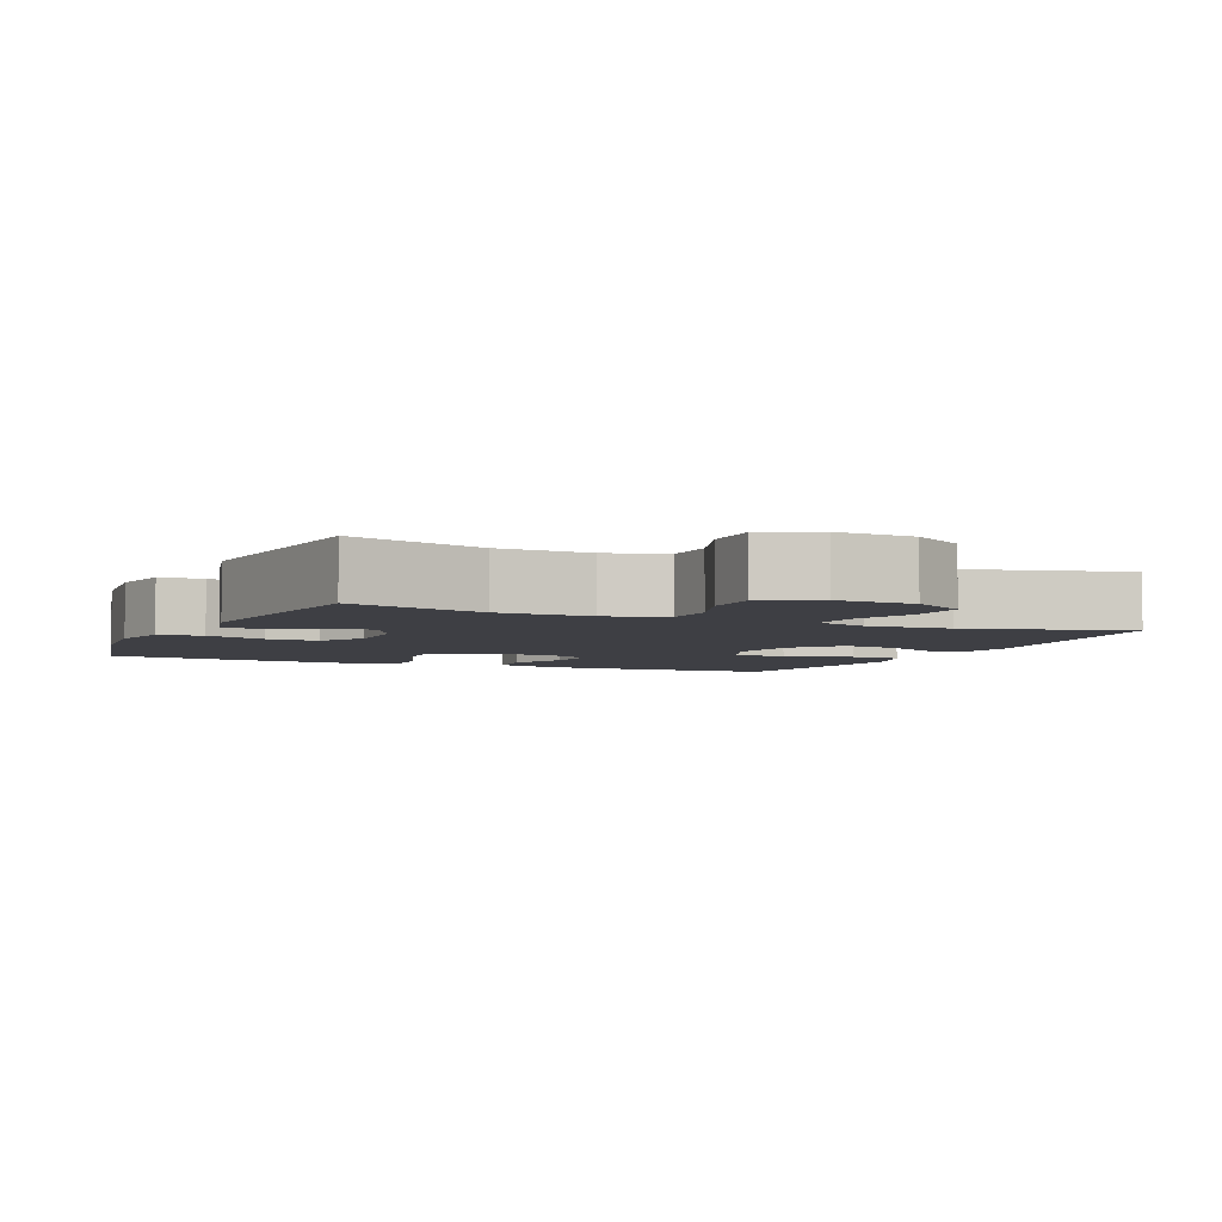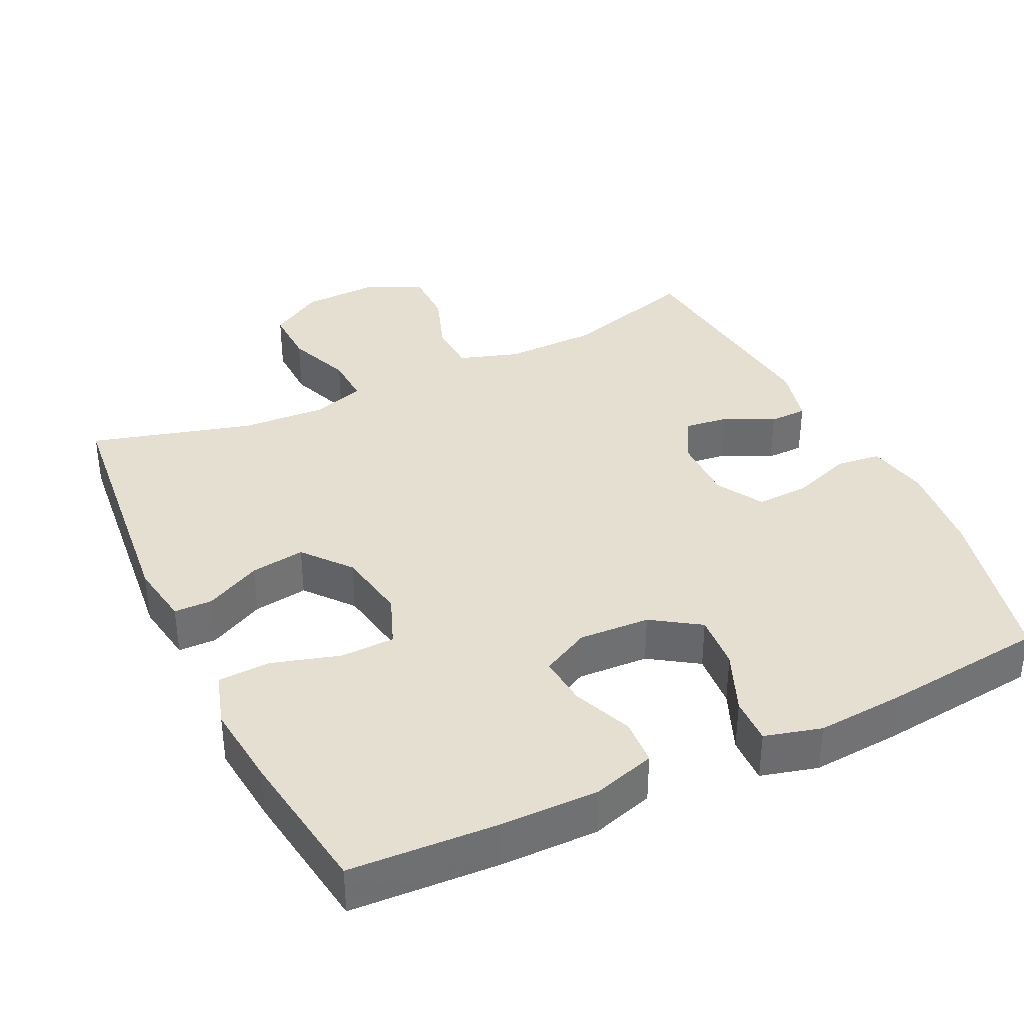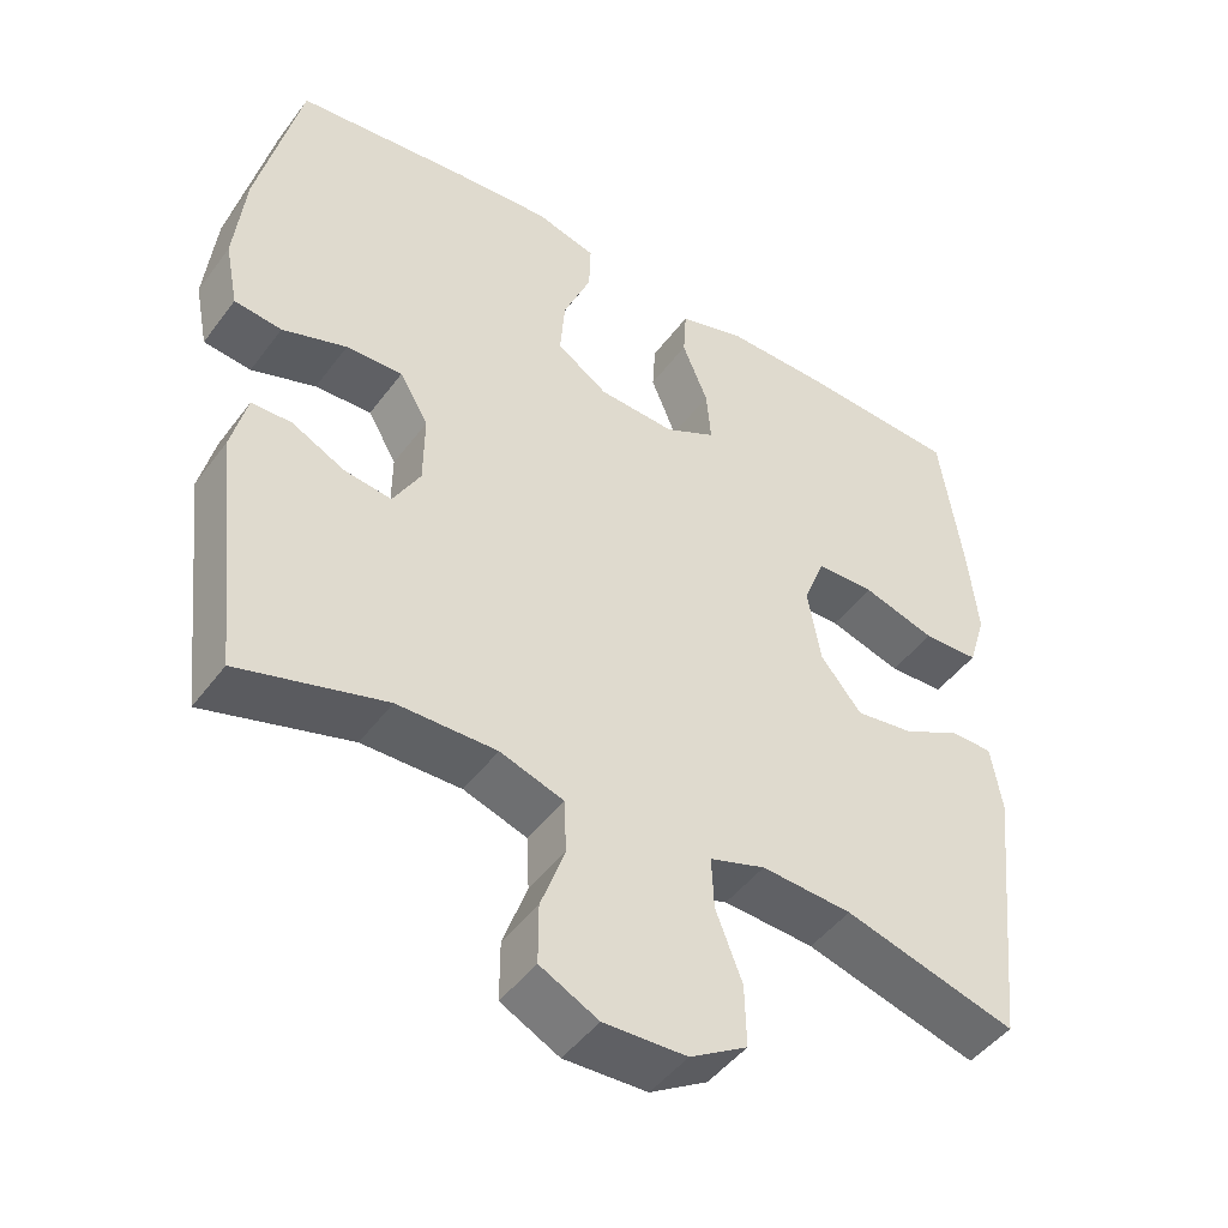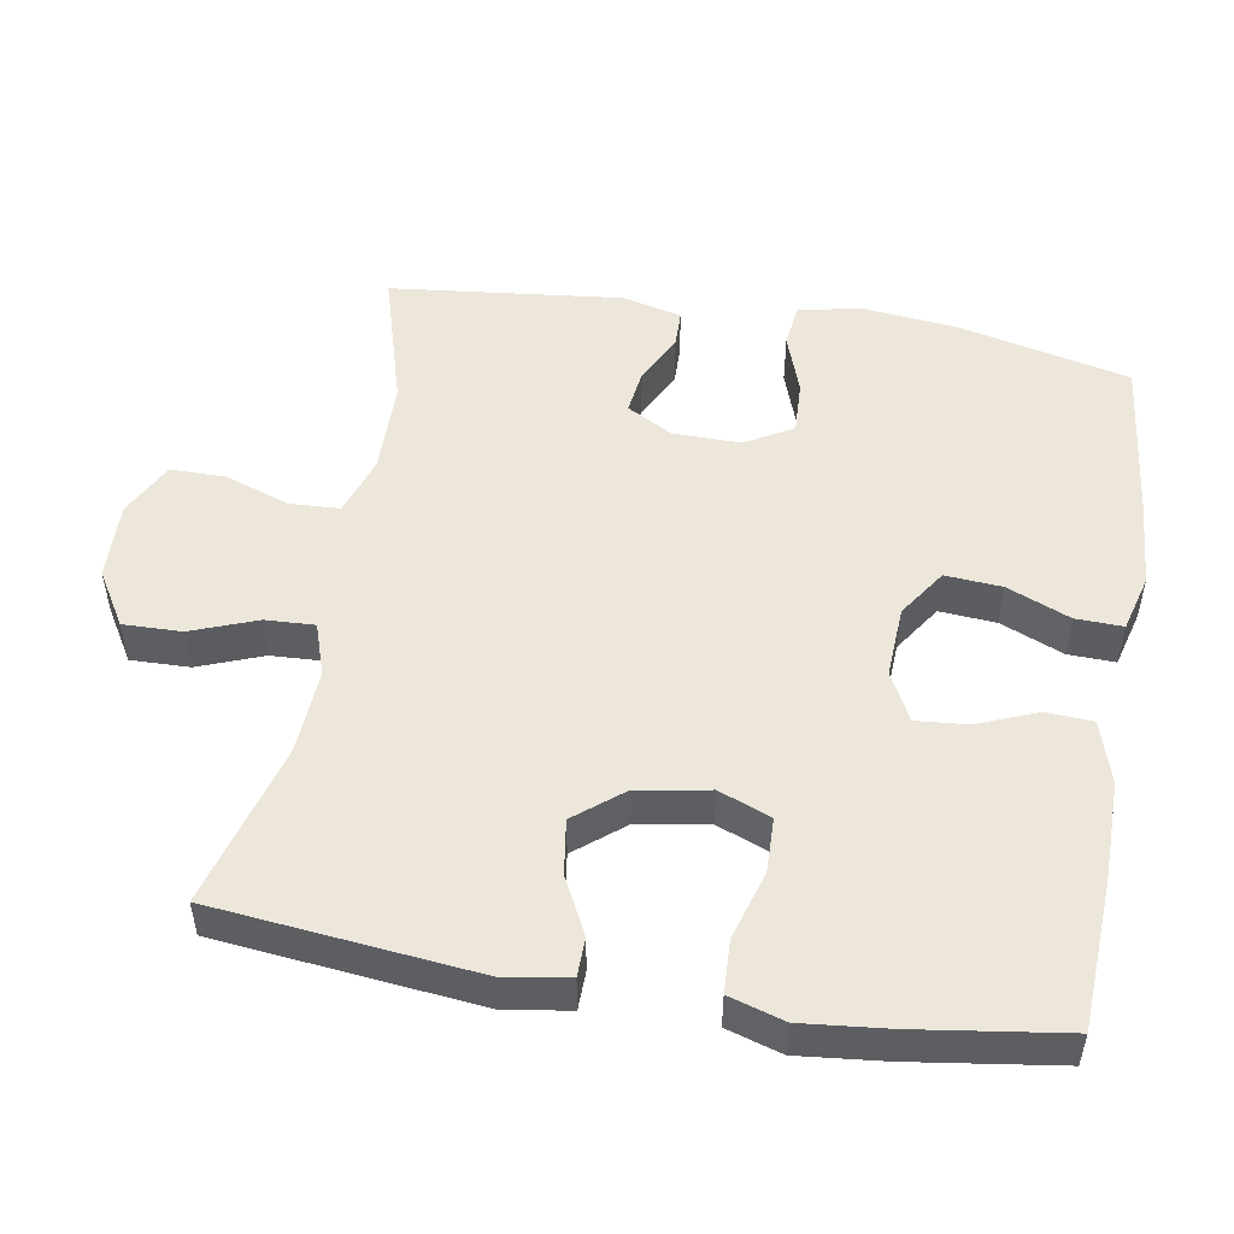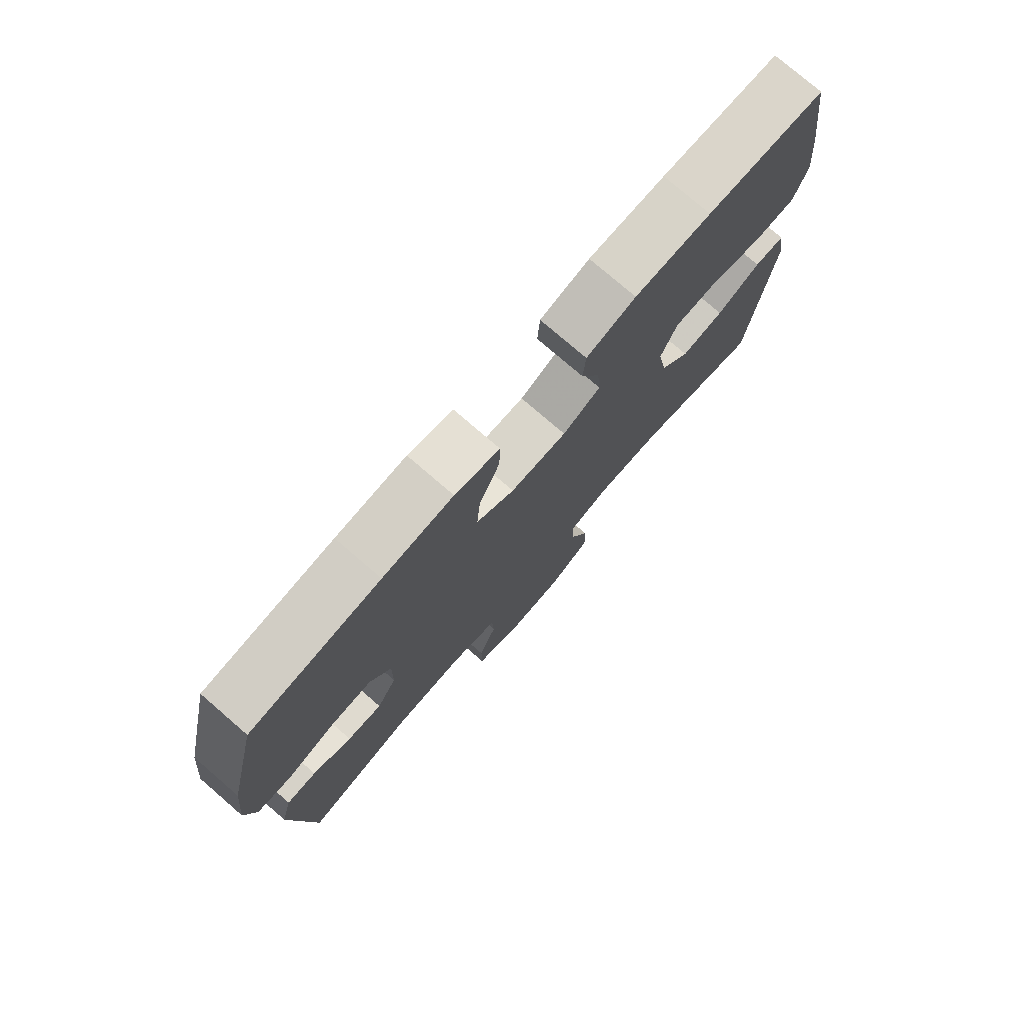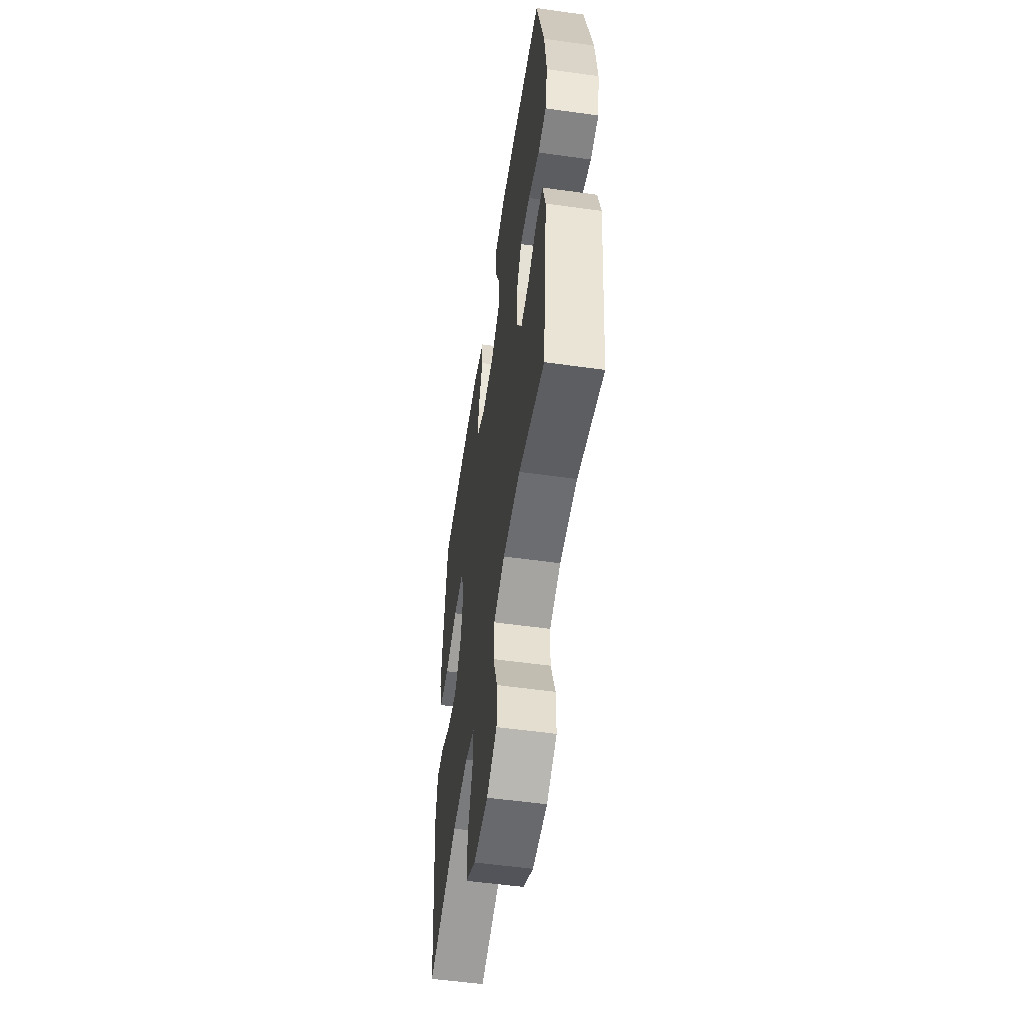
<metadata>
{"format":"obj","ext":"obj","renderer":"f3d","projection":"perspective","resolution":1024,"background":"white","views":[{"elev":-4.4,"azim":155.9,"up":"+Y"},{"elev":36.7,"azim":-25.7,"up":"+Y"},{"elev":-46.7,"azim":145.4,"up":"+Z"},{"elev":50.8,"azim":-80.3,"up":"+Y"},{"elev":77.0,"azim":130.8,"up":"+Z"},{"elev":-54.9,"azim":81.6,"up":"+Z"}]}
</metadata>
<code>
v 0.5 0.07 0.5
v 0.555 0.07 0.266
v 0.569 0.07 0.136
v 0.552 0.07 0.051
v 0.491 0.07 0.044
v 0.408 0.07 0.073
v 0.335 0.07 0.076
v 0.298 0.07 0.012
v 0.299 0.07 -0.081
v 0.334 0.07 -0.143
v 0.395 0.07 -0.135
v 0.463 0.07 -0.101
v 0.515 0.07 -0.102
v 0.535 0.07 -0.183
v 0.5 0.07 -0.5
v 0.311 0.07 -0.445
v 0.183 0.07 -0.443
v 0.101 0.07 -0.47
v 0.098 0.07 -0.539
v 0.129 0.07 -0.626
v 0.129 0.07 -0.702
v 0.054 0.07 -0.74
v -0.053 0.07 -0.736
v -0.127 0.07 -0.691
v -0.125 0.07 -0.611
v -0.091 0.07 -0.522
v -0.088 0.07 -0.455
v -0.16 0.07 -0.431
v -0.277 0.07 -0.438
v -0.5 0.07 -0.5
v -0.538 0.07 -0.143
v -0.524 0.07 -0.056
v -0.471 0.07 -0.055
v -0.394 0.07 -0.094
v -0.319 0.07 -0.105
v -0.266 0.07 -0.04
v -0.249 0.07 0.058
v -0.277 0.07 0.129
v -0.352 0.07 0.131
v -0.446 0.07 0.103
v -0.518 0.07 0.106
v -0.541 0.07 0.181
v -0.529 0.07 0.298
v -0.5 0.07 0.5
v -0.295 0.07 0.511
v -0.162 0.07 0.512
v -0.076 0.07 0.486
v -0.072 0.07 0.422
v -0.105 0.07 0.341
v -0.111 0.07 0.271
v -0.045 0.07 0.237
v 0.053 0.07 0.242
v 0.119 0.07 0.286
v 0.113 0.07 0.363
v 0.077 0.07 0.449
v 0.075 0.07 0.513
v 0.153 0.07 0.534
v 0.275 0.07 0.525
v 0.5 0 0.5
v 0.555 0 0.266
v 0.569 0 0.136
v 0.552 0 0.051
v 0.491 0 0.044
v 0.408 0 0.073
v 0.335 0 0.076
v 0.298 0 0.012
v 0.299 0 -0.081
v 0.334 0 -0.143
v 0.395 0 -0.135
v 0.463 0 -0.101
v 0.515 0 -0.102
v 0.535 0 -0.183
v 0.5 0 -0.5
v 0.311 0 -0.445
v 0.183 0 -0.443
v 0.101 0 -0.47
v 0.098 0 -0.539
v 0.129 0 -0.626
v 0.129 0 -0.702
v 0.054 0 -0.74
v -0.053 0 -0.736
v -0.127 0 -0.691
v -0.125 0 -0.611
v -0.091 0 -0.522
v -0.088 0 -0.455
v -0.16 0 -0.431
v -0.277 0 -0.438
v -0.5 0 -0.5
v -0.538 0 -0.143
v -0.524 0 -0.056
v -0.471 0 -0.055
v -0.394 0 -0.094
v -0.319 0 -0.105
v -0.266 0 -0.04
v -0.249 0 0.058
v -0.277 0 0.129
v -0.352 0 0.131
v -0.446 0 0.103
v -0.518 0 0.106
v -0.541 0 0.181
v -0.529 0 0.298
v -0.5 0 0.5
v -0.295 0 0.511
v -0.162 0 0.512
v -0.076 0 0.486
v -0.072 0 0.422
v -0.105 0 0.341
v -0.111 0 0.271
v -0.045 0 0.237
v 0.053 0 0.242
v 0.119 0 0.286
v 0.113 0 0.363
v 0.077 0 0.449
v 0.075 0 0.513
v 0.153 0 0.534
v 0.275 0 0.525
f 4 5 6
f 3 4 6
f 2 3 6
f 1 2 6
f 58 1 6
f 57 58 6
f 56 57 6
f 55 56 6
f 54 55 6
f 53 54 6 7
f 52 53 7 8
f 51 52 8 9
f 50 51 9 10
f 47 48 49
f 46 47 49
f 45 46 49
f 44 45 49
f 43 44 49
f 42 43 49
f 41 42 49
f 40 41 49
f 39 40 49
f 38 39 49 50
f 37 38 50 10
f 32 33 34
f 31 32 34
f 30 31 34
f 29 30 34
f 28 29 34 35
f 27 28 35 36
f 24 25 26
f 23 24 26
f 22 23 26
f 21 22 26
f 20 21 26
f 19 20 26
f 18 19 26 27
f 36 37 10
f 27 36 10
f 18 27 10
f 17 18 10
f 14 15 16
f 13 14 16
f 12 13 16
f 11 12 16
f 10 11 16 17
f 64 63 62
f 64 62 61
f 64 61 60
f 64 60 59
f 64 59 116
f 64 116 115
f 64 115 114
f 64 114 113
f 64 113 112
f 65 64 112 111
f 66 65 111 110
f 67 66 110 109
f 68 67 109 108
f 107 106 105
f 107 105 104
f 107 104 103
f 107 103 102
f 107 102 101
f 107 101 100
f 107 100 99
f 107 99 98
f 107 98 97
f 108 107 97 96
f 68 108 96 95
f 92 91 90
f 92 90 89
f 92 89 88
f 92 88 87
f 93 92 87 86
f 94 93 86 85
f 84 83 82
f 84 82 81
f 84 81 80
f 84 80 79
f 84 79 78
f 84 78 77
f 85 84 77 76
f 68 95 94
f 68 94 85
f 68 85 76
f 68 76 75
f 74 73 72
f 74 72 71
f 74 71 70
f 74 70 69
f 75 74 69 68
f 1 59 60 2
f 2 60 61 3
f 3 61 62 4
f 4 62 63 5
f 5 63 64 6
f 6 64 65 7
f 7 65 66 8
f 8 66 67 9
f 9 67 68 10
f 10 68 69 11
f 11 69 70 12
f 12 70 71 13
f 13 71 72 14
f 14 72 73 15
f 15 73 74 16
f 16 74 75 17
f 17 75 76 18
f 18 76 77 19
f 19 77 78 20
f 20 78 79 21
f 21 79 80 22
f 22 80 81 23
f 23 81 82 24
f 24 82 83 25
f 25 83 84 26
f 26 84 85 27
f 27 85 86 28
f 28 86 87 29
f 29 87 88 30
f 30 88 89 31
f 31 89 90 32
f 32 90 91 33
f 33 91 92 34
f 34 92 93 35
f 35 93 94 36
f 36 94 95 37
f 37 95 96 38
f 38 96 97 39
f 39 97 98 40
f 40 98 99 41
f 41 99 100 42
f 42 100 101 43
f 43 101 102 44
f 44 102 103 45
f 45 103 104 46
f 46 104 105 47
f 47 105 106 48
f 48 106 107 49
f 49 107 108 50
f 50 108 109 51
f 51 109 110 52
f 52 110 111 53
f 53 111 112 54
f 54 112 113 55
f 55 113 114 56
f 56 114 115 57
f 57 115 116 58
f 58 116 59 1

</code>
